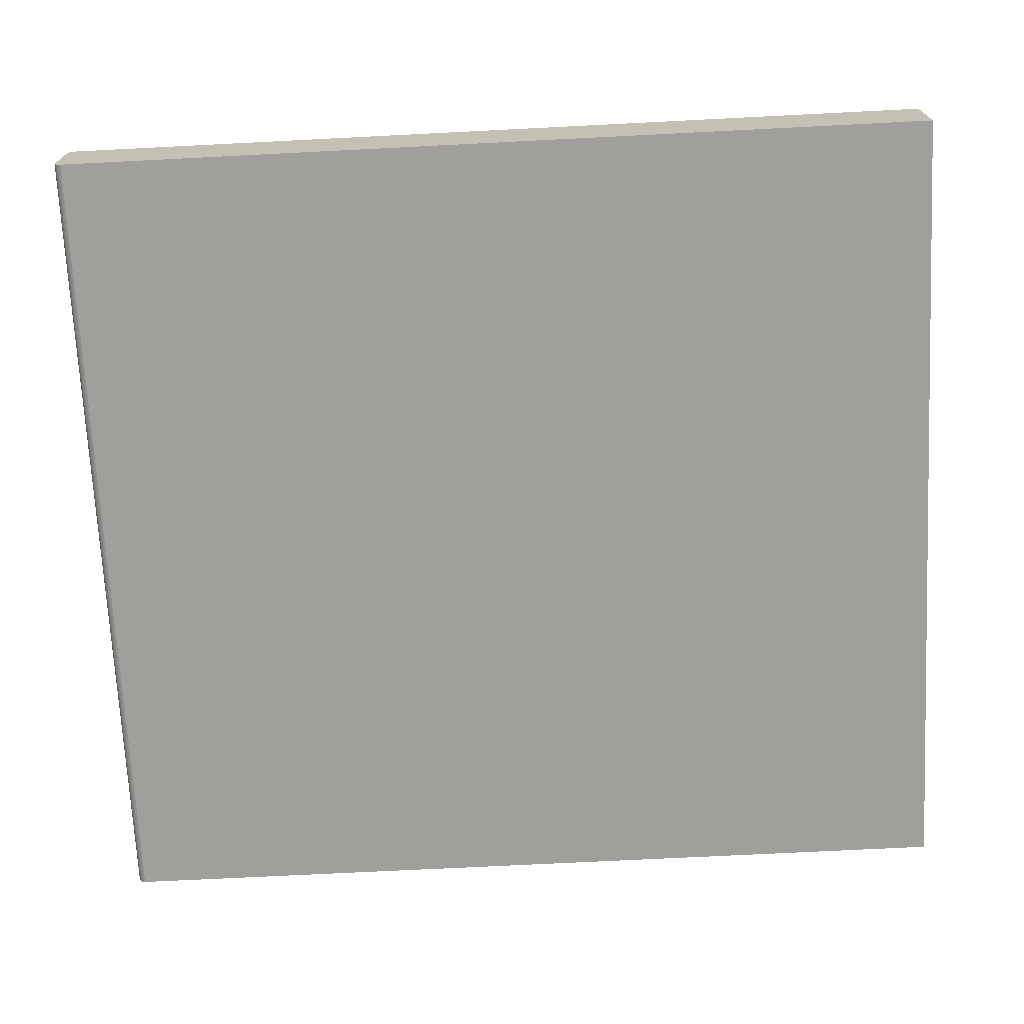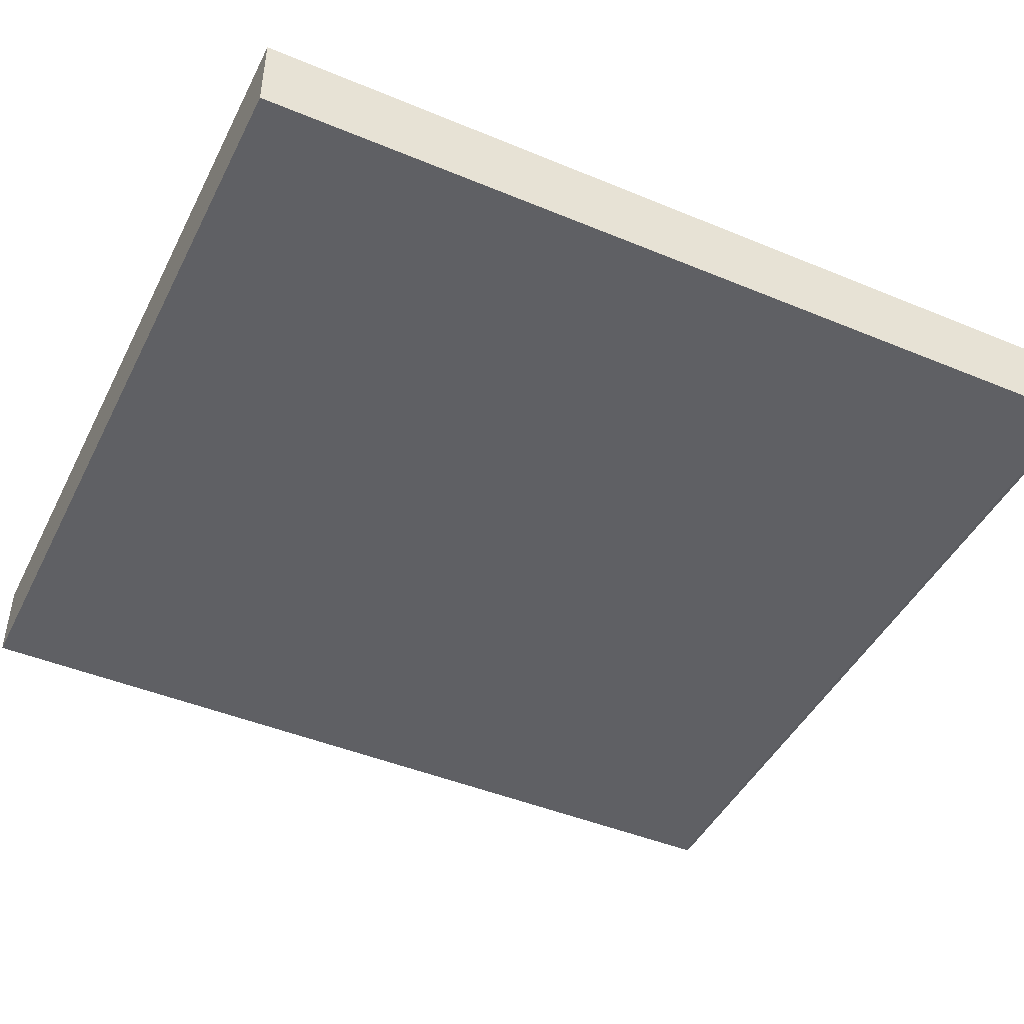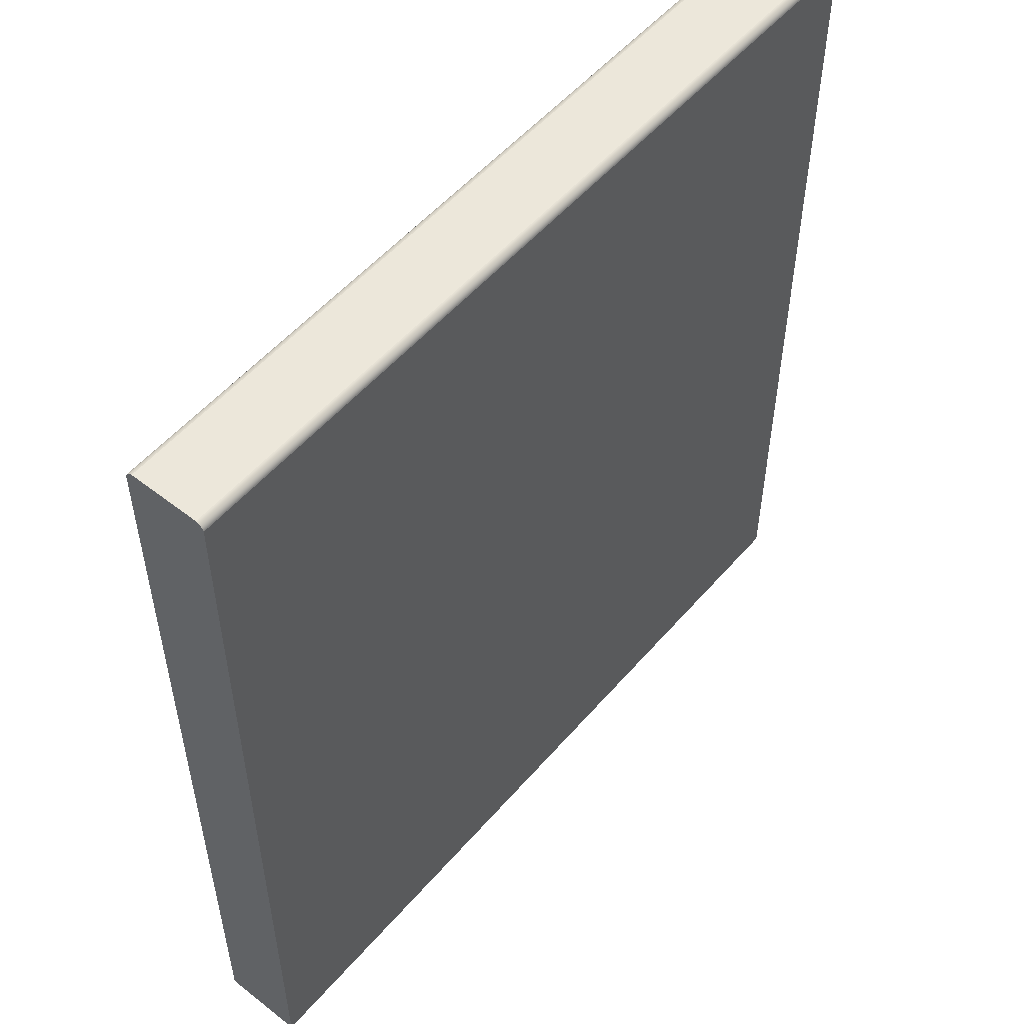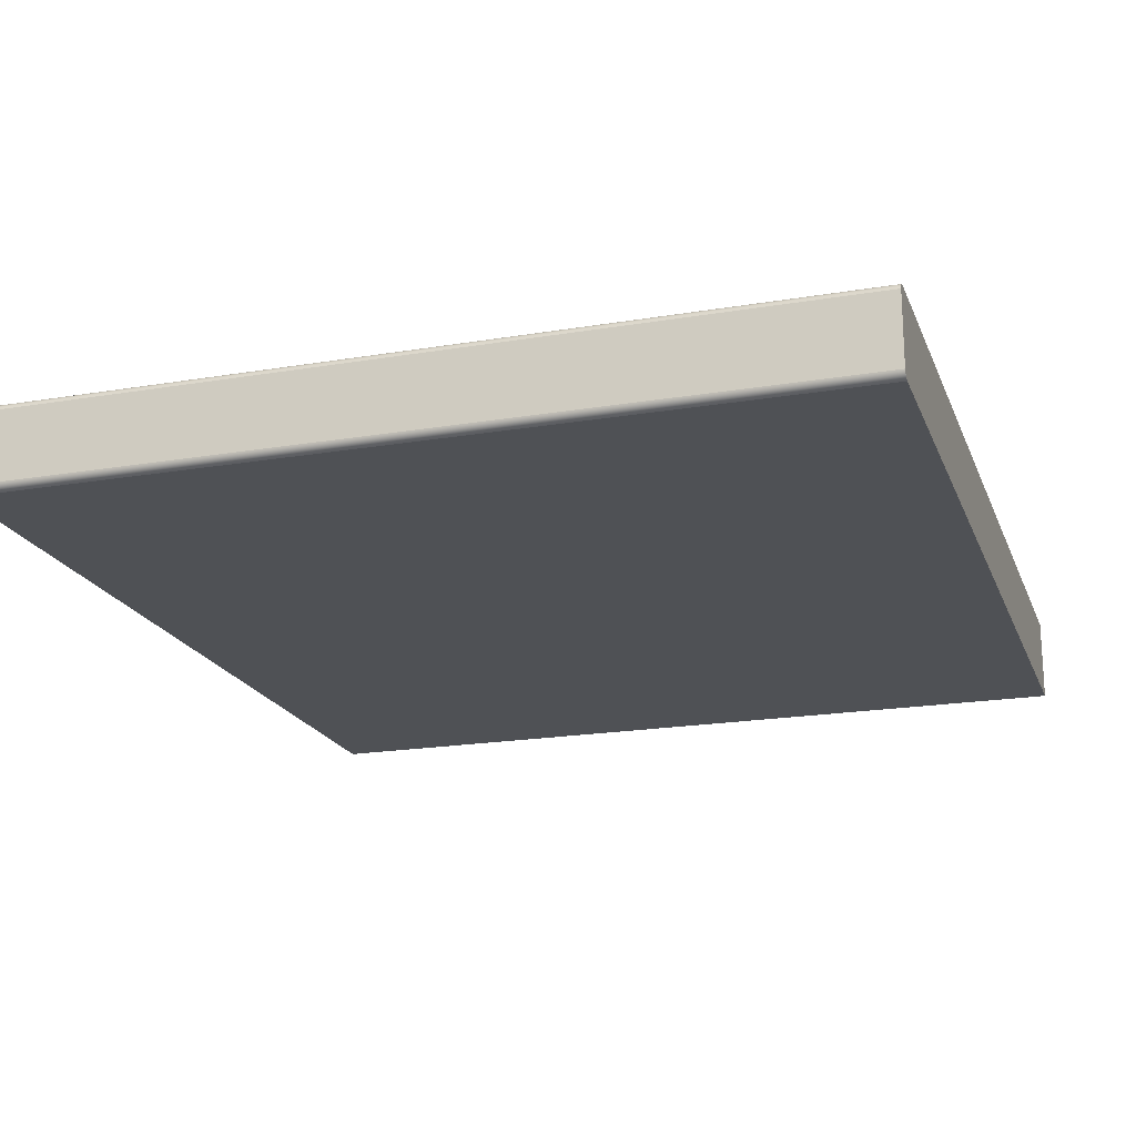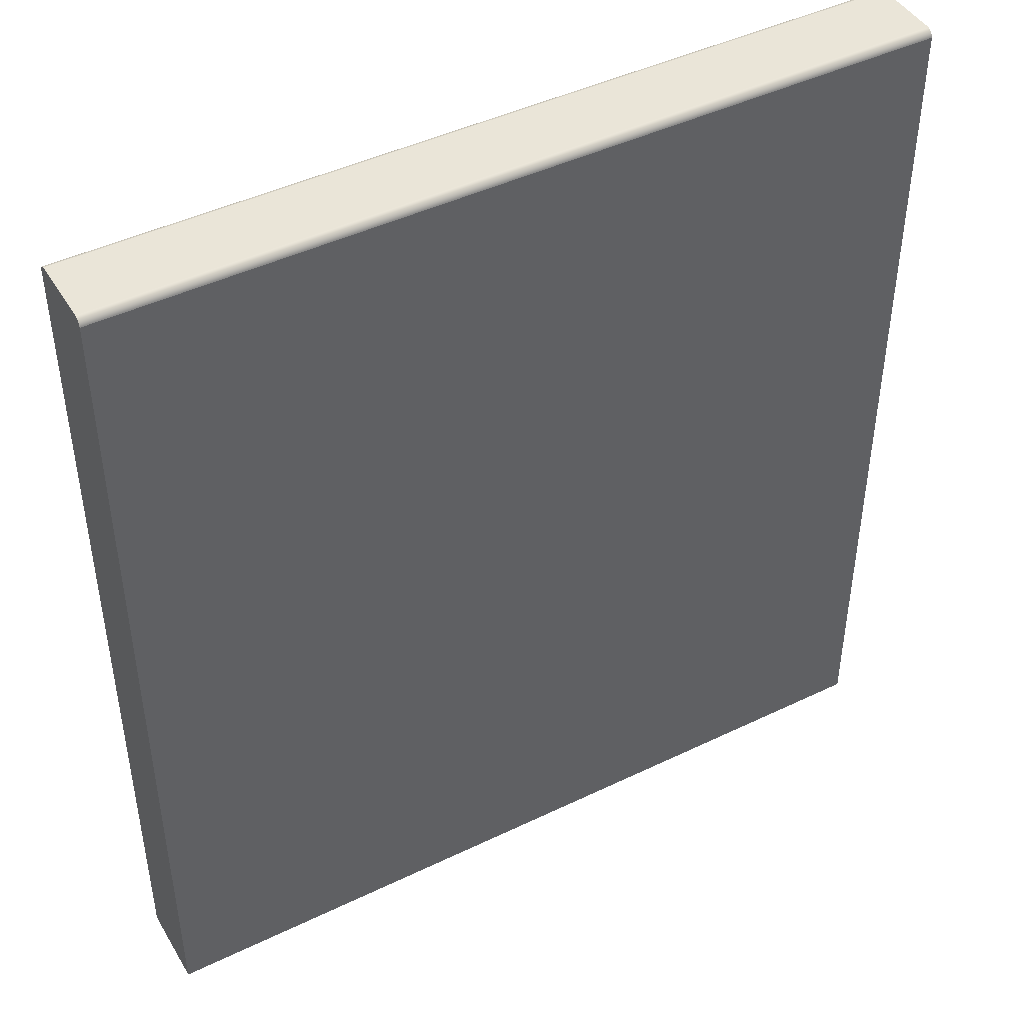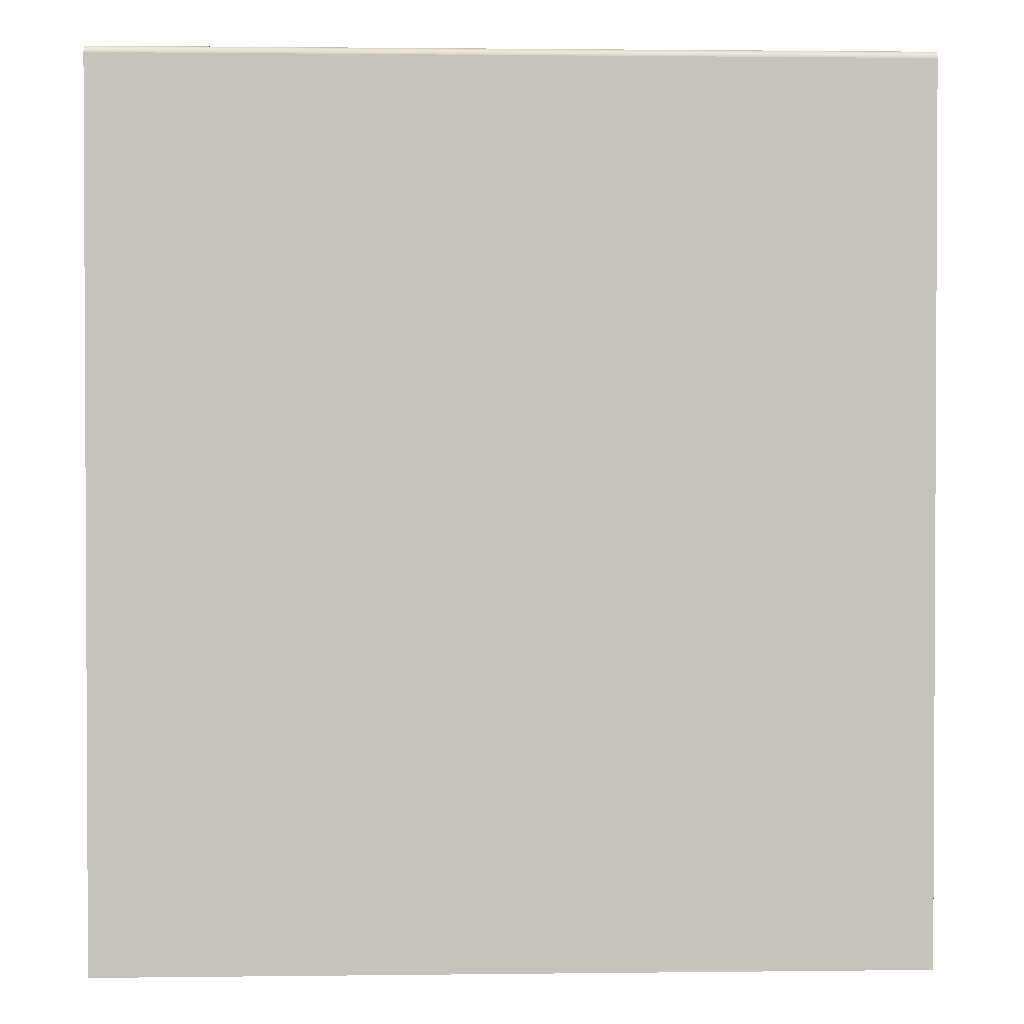
<metadata>
{"format":"obj","ext":"obj","renderer":"f3d","projection":"perspective","resolution":1024,"background":"white","views":[{"elev":-71.2,"azim":92.9,"up":"+Y"},{"elev":-45.3,"azim":-115.6,"up":"+Y"},{"elev":53.7,"azim":129.8,"up":"+Z"},{"elev":-19.6,"azim":17.4,"up":"+Y"},{"elev":45.0,"azim":150.8,"up":"+Z"},{"elev":1.6,"azim":177.5,"up":"+Z"}]}
</metadata>
<code>
o mesh7/mesh7-geometry#mesh7-geometry
v -0.4776 -0.6975 0.487
v -0.4776 -0.5993 -0.573
v -0.4776 -0.6975 -0.573
v -0.4776 -0.5993 0.487
v 0.5031 -0.6975 -0.573
v -0.4776 -0.6973 0.488
v -0.4776 -0.5995 0.488
v -0.4776 -0.5999 0.489
v 0.5031 -0.5993 0.487
v 0.5031 -0.5993 -0.573
v 0.5031 -0.6975 0.487
v -0.4776 -0.6969 0.4891
v 0.5031 -0.5995 0.488
v 0.5031 -0.6973 0.488
v -0.4776 -0.6003 0.49
v -0.4776 -0.6964 0.49
v 0.5031 -0.5999 0.489
v 0.5031 -0.6969 0.4891
v -0.4776 -0.6009 0.4909
v -0.4776 -0.6958 0.491
v 0.5031 -0.6964 0.49
v -0.4776 -0.6015 0.4918
v 0.5031 -0.6003 0.49
v 0.5031 -0.6009 0.4909
v -0.4776 -0.6952 0.4918
v -0.4776 -0.6022 0.4926
v 0.5031 -0.6958 0.491
v 0.5031 -0.6952 0.4918
v 0.5031 -0.6015 0.4918
v -0.4776 -0.6945 0.4926
v -0.4776 -0.603 0.4933
v -0.4776 -0.6937 0.4933
v -0.4776 -0.6039 0.494
v 0.5031 -0.6022 0.4926
v -0.4776 -0.6928 0.494
v -0.4776 -0.6048 0.4945
v 0.5031 -0.6945 0.4926
v 0.5031 -0.603 0.4933
v 0.5031 -0.6937 0.4933
v 0.5031 -0.6039 0.494
v 0.5031 -0.6928 0.494
v -0.4776 -0.6919 0.4945
v -0.4776 -0.6057 0.495
v 0.5031 -0.6919 0.4945
v 0.5031 -0.6048 0.4945
v 0.5031 -0.6057 0.495
v -0.4776 -0.691 0.495
v -0.4776 -0.6067 0.4954
v 0.5031 -0.691 0.495
v 0.5031 -0.6067 0.4954
v -0.4776 -0.69 0.4954
v -0.4776 -0.6077 0.4956
v -0.4776 -0.6889 0.4956
v 0.5031 -0.69 0.4954
v 0.5031 -0.6889 0.4956
v 0.5031 -0.6077 0.4956
f 1 2 3
f 2 1 4
f 3 2 1
f 4 1 2
f 2 5 3
f 3 5 2
f 5 1 3
f 3 1 5
f 4 1 6
f 4 6 7
f 7 6 8
f 6 1 4
f 9 2 4
f 4 2 9
f 5 2 10
f 10 2 5
f 1 5 11
f 11 5 1
f 11 6 1
f 1 6 11
f 8 6 12
f 2 9 10
f 10 9 2
f 4 13 9
f 9 5 10
f 10 5 9
f 5 9 11
f 11 9 5
f 14 12 6
f 6 12 14
f 6 11 14
f 14 11 6
f 8 12 15
f 15 12 16
f 8 6 7
f 12 6 8
f 15 12 8
f 13 9 11
f 17 13 14
f 9 13 4
f 7 17 13
f 11 9 13
f 11 13 14
f 14 13 17
f 14 13 11
f 12 14 18
f 18 14 12
f 19 16 20
f 16 12 15
f 20 16 19
f 21 20 16
f 16 20 21
f 18 16 12
f 12 16 18
f 15 16 19
f 19 20 22
f 19 16 15
f 23 8 15
f 15 8 23
f 24 15 19
f 7 6 4
f 7 4 13
f 17 7 8
f 8 7 17
f 14 17 18
f 13 4 7
f 18 23 21
f 18 17 14
f 21 18 16
f 22 20 25
f 22 25 26
f 22 20 19
f 25 20 22
f 26 25 22
f 27 25 20
f 28 27 25
f 20 25 27
f 20 21 27
f 27 21 20
f 16 18 21
f 13 17 7
f 8 23 17
f 17 23 8
f 15 24 23
f 23 24 15
f 19 15 24
f 24 29 19
f 18 17 23
f 23 17 18
f 21 23 18
f 21 23 24
f 21 24 27
f 27 24 29
f 24 23 21
f 27 24 21
f 26 25 30
f 25 30 28
f 26 30 31
f 31 32 33
f 31 30 26
f 29 19 22
f 22 19 29
f 34 22 26
f 26 22 34
f 31 34 26
f 33 35 36
f 30 25 26
f 28 34 37
f 37 38 39
f 39 40 41
f 37 34 28
f 39 38 37
f 30 28 37
f 29 24 27
f 34 29 28
f 19 29 24
f 22 34 29
f 29 34 22
f 28 29 34
f 28 29 27
f 31 30 32
f 33 32 35
f 28 30 25
f 37 28 30
f 25 27 28
f 32 30 31
f 34 31 38
f 26 34 31
f 38 31 34
f 38 33 40
f 33 38 31
f 31 38 33
f 36 35 42
f 36 42 43
f 36 35 33
f 35 32 33
f 42 44 35
f 32 41 35
f 35 41 32
f 30 39 32
f 32 39 30
f 37 34 38
f 39 38 40
f 38 34 37
f 40 38 39
f 41 40 39
f 41 40 45
f 41 45 44
f 45 40 41
f 37 30 39
f 27 29 28
f 41 32 39
f 39 32 41
f 39 30 37
f 40 33 38
f 33 32 31
f 40 36 45
f 36 40 33
f 45 36 40
f 33 40 36
f 45 43 46
f 36 45 43
f 43 42 47
f 43 47 48
f 42 35 36
f 43 42 36
f 49 42 44
f 42 49 47
f 44 42 49
f 47 49 42
f 44 35 41
f 35 44 42
f 41 35 44
f 44 45 46
f 46 45 44
f 44 46 49
f 44 45 41
f 49 46 44
f 49 46 50
f 43 45 36
f 46 43 45
f 43 46 48
f 48 47 51
f 47 42 43
f 48 47 43
f 51 47 48
f 48 51 52
f 48 46 43
f 52 51 53
f 52 51 48
f 53 51 52
f 54 47 49
f 47 54 51
f 49 47 54
f 51 54 47
f 51 55 53
f 49 50 54
f 50 46 49
f 54 50 56
f 54 56 55
f 54 50 49
f 56 50 54
f 55 56 54
f 46 48 50
f 50 48 46
f 53 55 51
f 52 50 48
f 48 50 52
f 53 56 52
f 52 56 53
f 55 51 54
f 54 51 55
f 56 53 55
f 55 53 56
f 50 52 56
f 56 52 50

</code>
